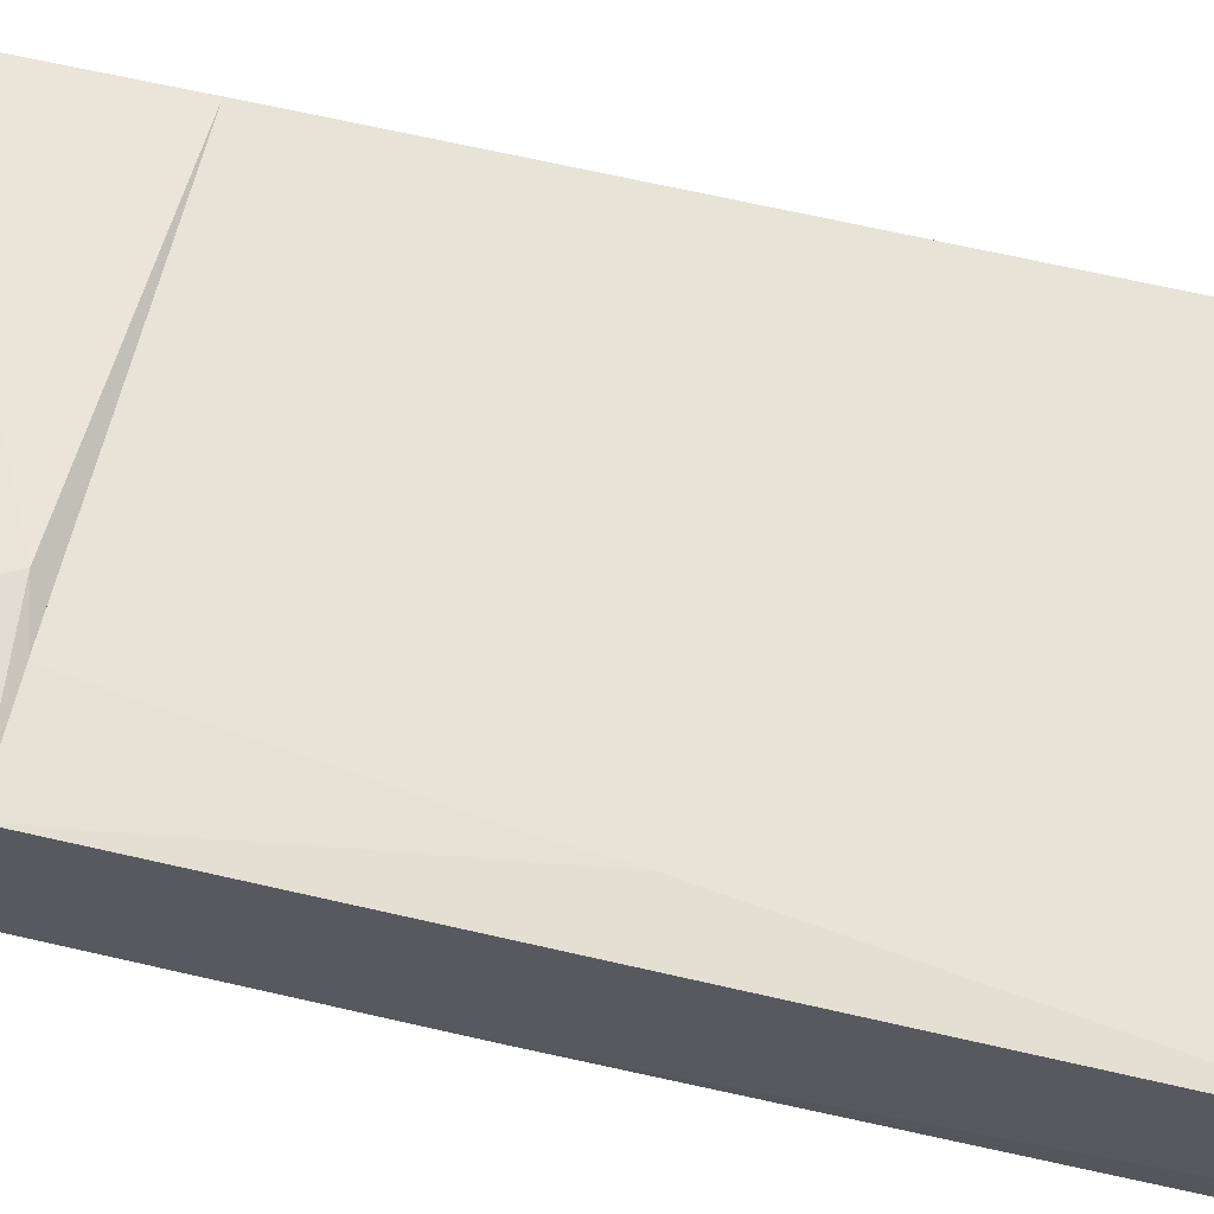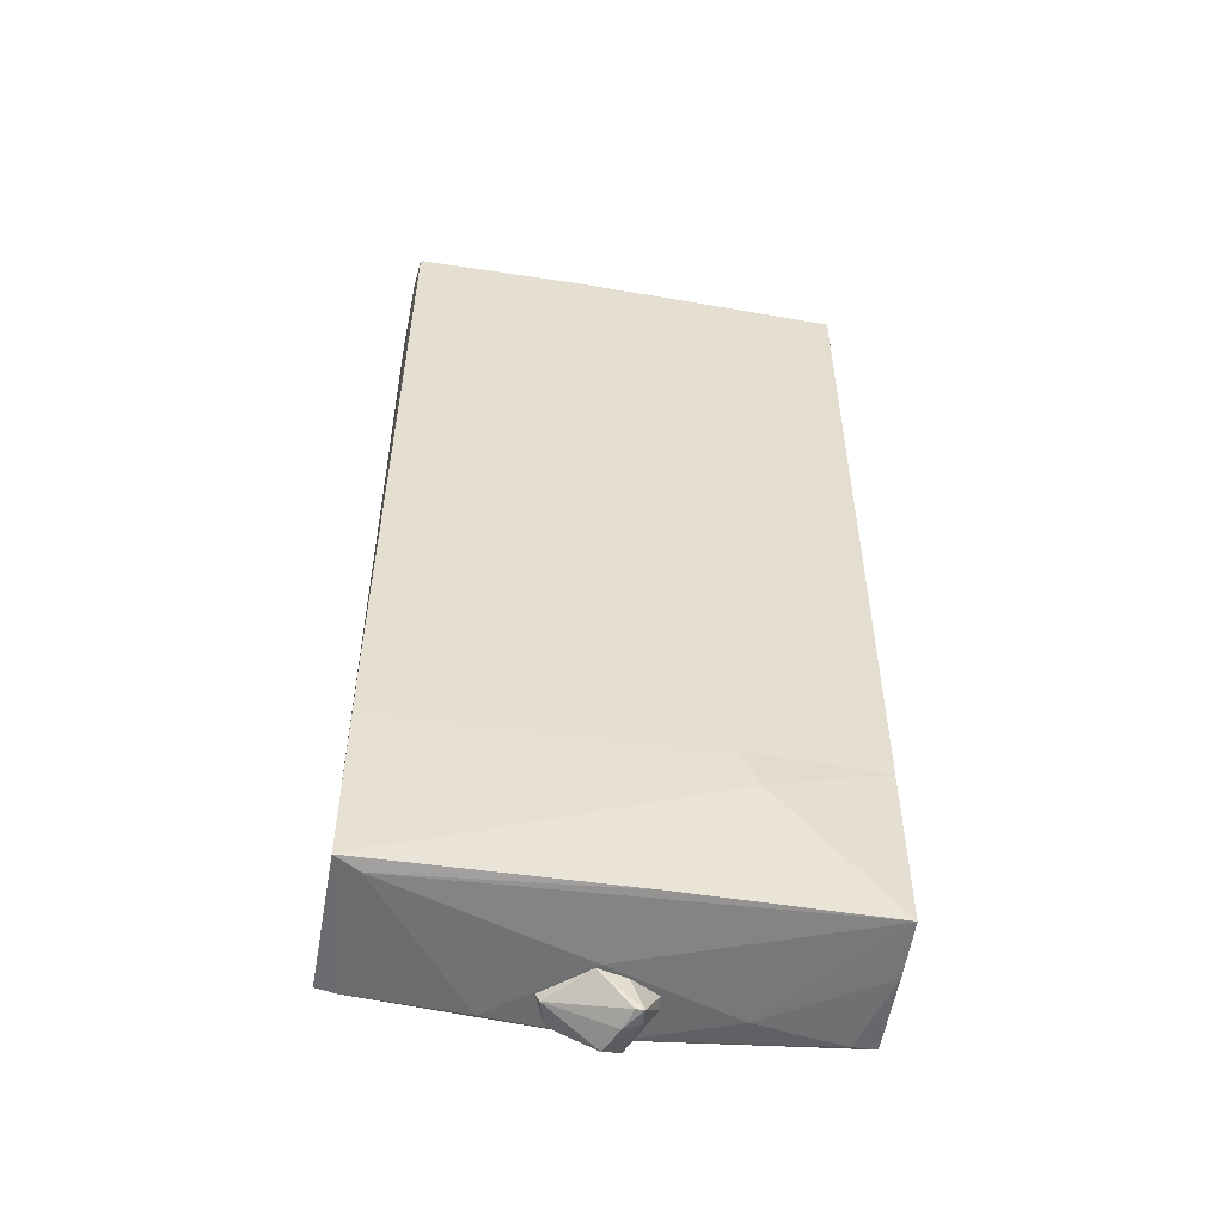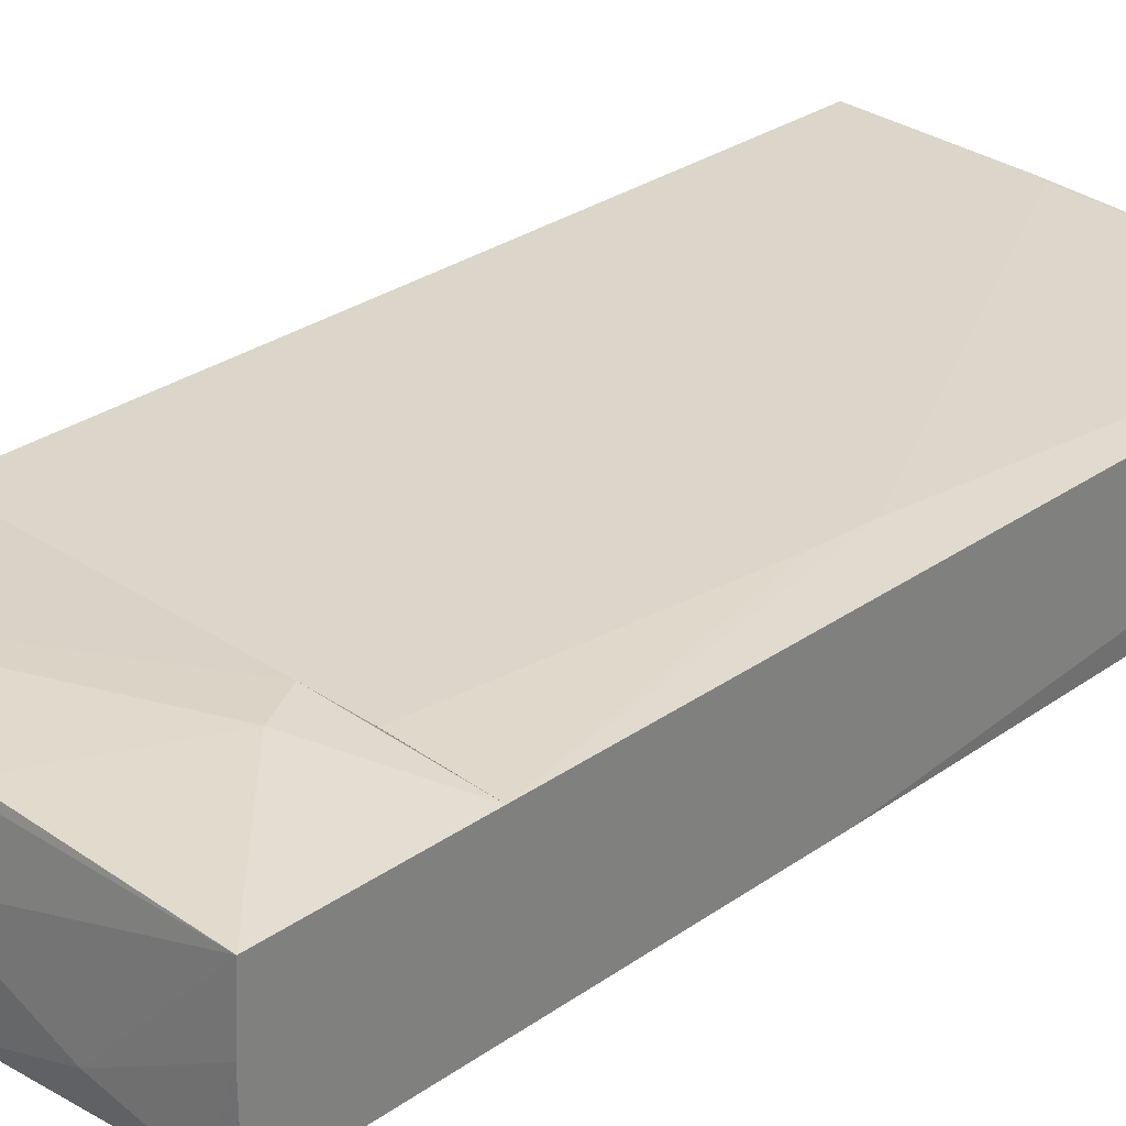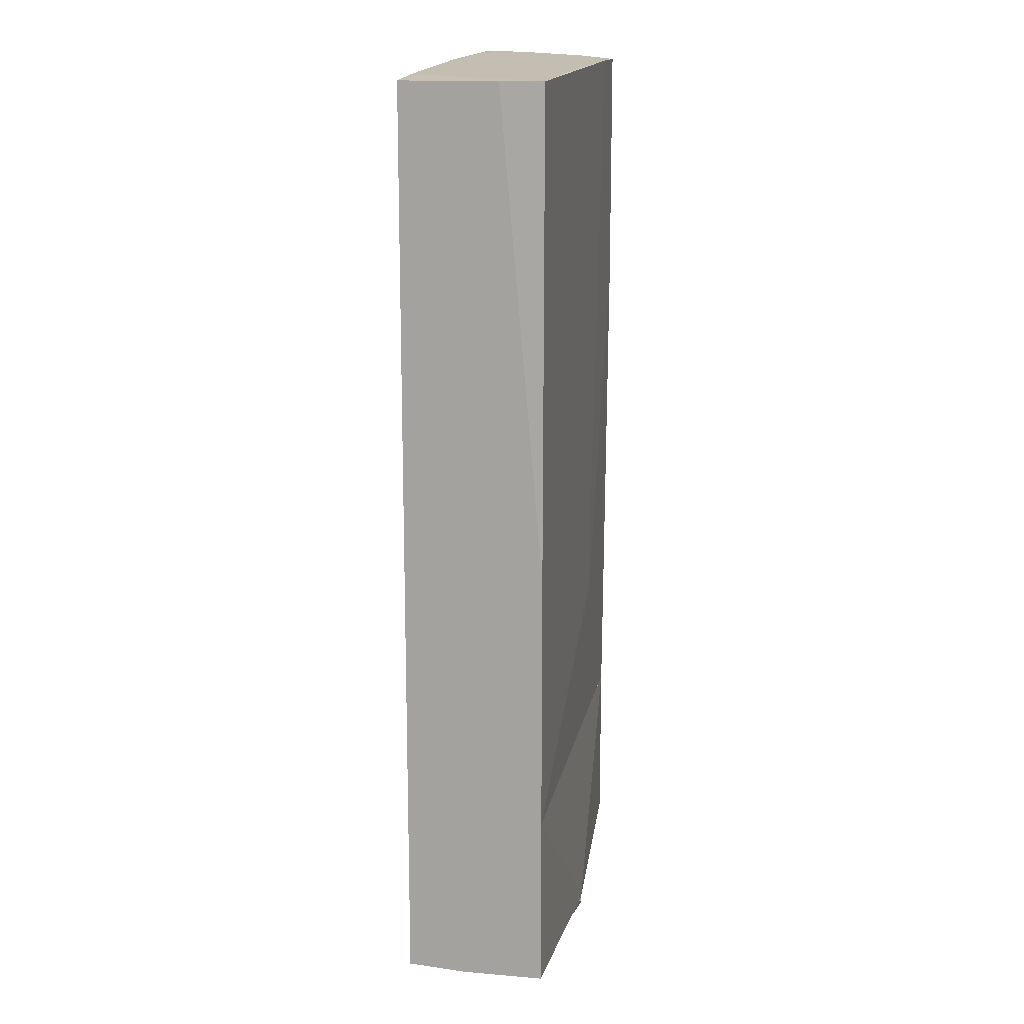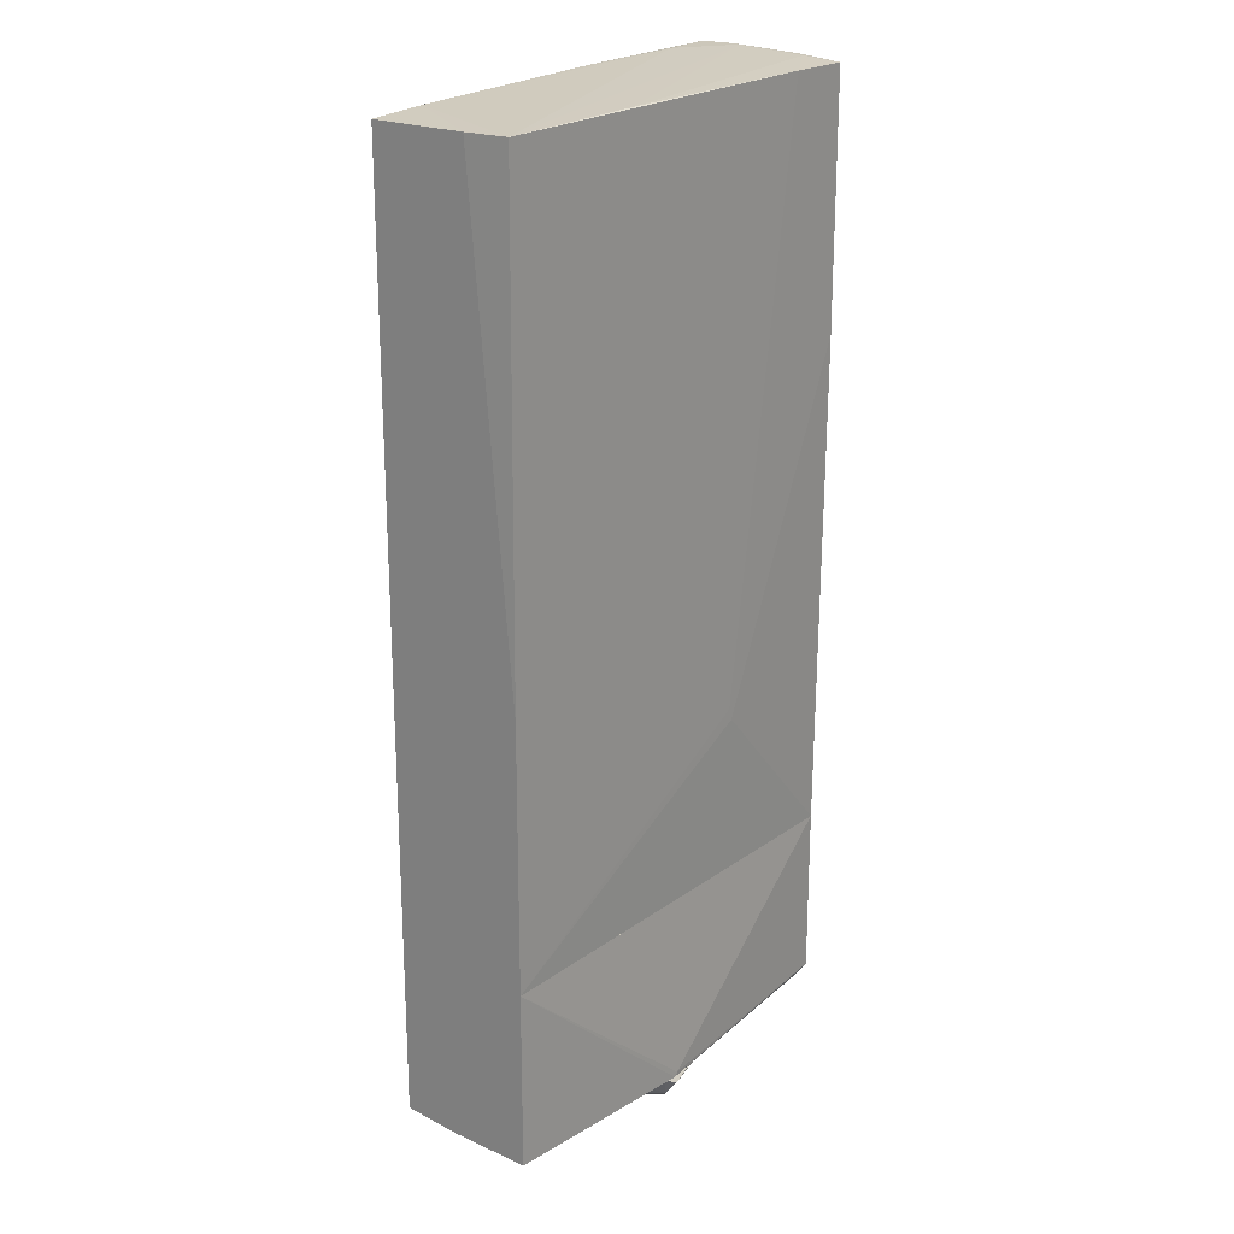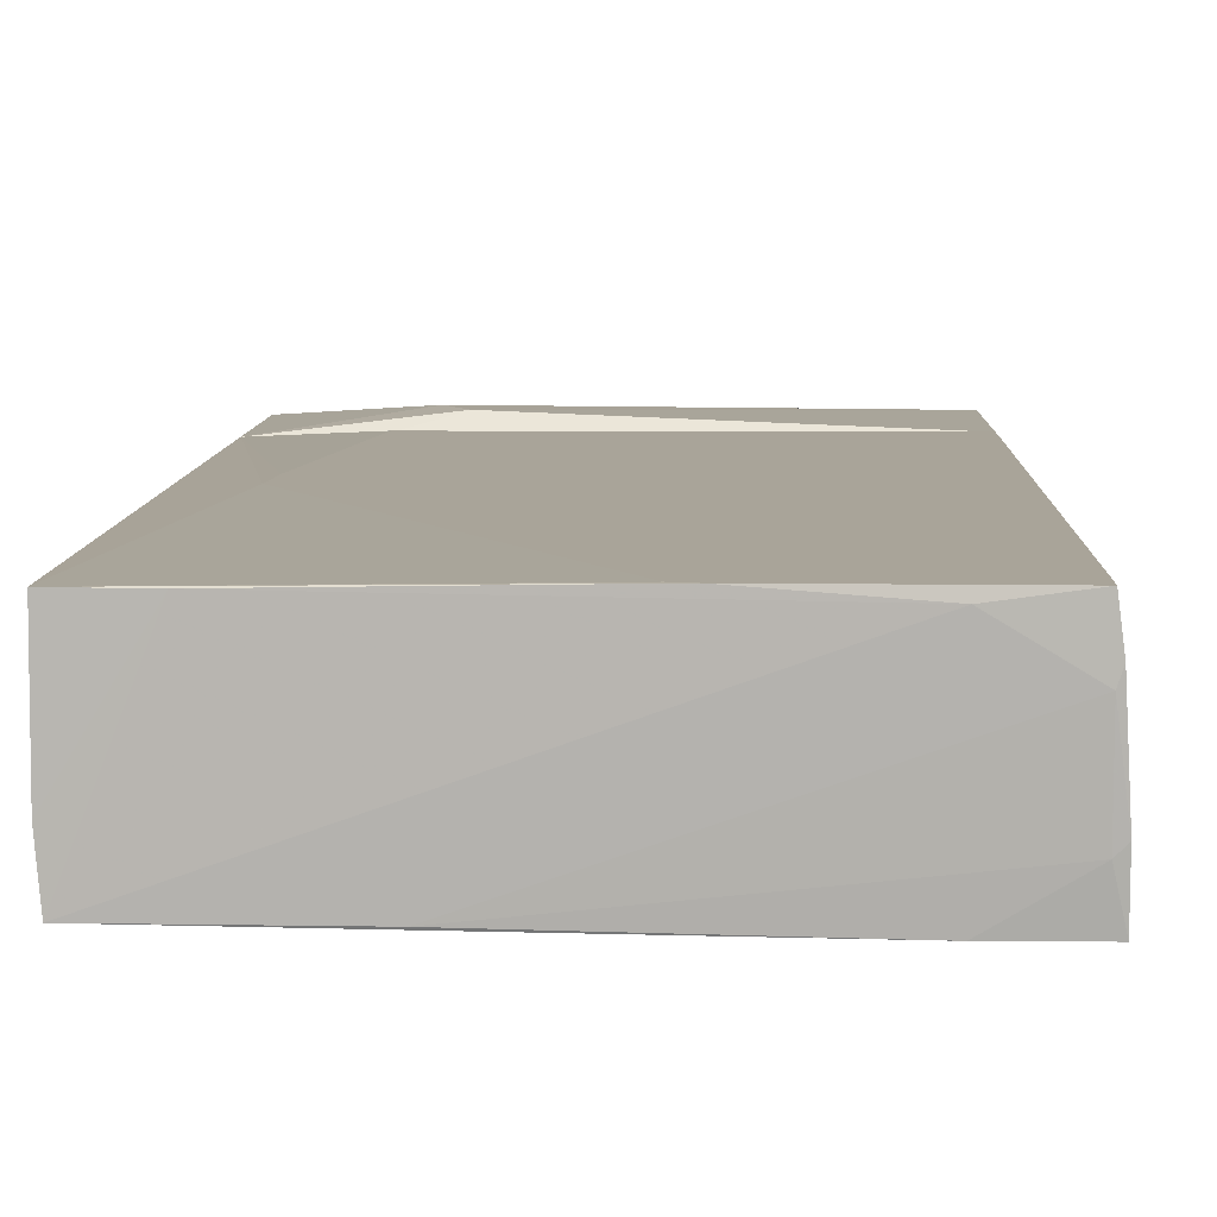
<metadata>
{"format":"obj","ext":"obj","renderer":"f3d","projection":"perspective","resolution":1024,"background":"white","views":[{"elev":61.8,"azim":103.4,"up":"+Z"},{"elev":-53.2,"azim":-8.5,"up":"+Y"},{"elev":30.0,"azim":44.5,"up":"+Z"},{"elev":15.0,"azim":100.4,"up":"+Y"},{"elev":21.4,"azim":128.5,"up":"+Y"},{"elev":7.2,"azim":-178.5,"up":"+Z"}]}
</metadata>
<code>
o convex_0
v -0.4619 6.057 0.9555
v -2.945 -3.721 -0.9192
v -1.019 -1.643 -0.9699
v 2.933 -3.721 0.9048
v 2.881 5.956 -0.9192
v -2.945 6.058 -0.9699
v -2.894 -3.721 0.9555
v 2.933 -3.721 -0.9192
v 2.932 5.956 0.9048
v -2.843 6.159 0.9555
v 2.223 -0.07221 0.9555
v -2.945 6.108 -0.4124
v 1.767 -3.721 0.9555
v 2.932 5.956 -0.3617
v -2.083 6.159 0.8541
v -2.083 6.058 -0.9699
v -2.945 2.815 -0.9699
v -2.894 6.159 0.5499
v 2.172 6.006 0.9046
v 2.273 0.6367 0.9555
v 2.933 -0.3256 -0.9192
v -2.843 6.159 0.398
v -2.945 -3.721 -0.7671
v 0.9057 6.006 -0.9192
v -0.9687 -1.49 -0.9699
v -2.843 6.108 -0.5138
v -2.894 -3.315 0.9555
v -0.6644 6.108 0.9555
v -2.945 5.298 -0.4124
f 12 23 29
f 2 4 7
f 2 3 8
f 4 2 8
f 7 1 10
f 1 7 11
f 6 2 12
f 7 4 13
f 11 7 13
f 4 11 13
f 3 6 16
f 3 2 17
f 6 3 17
f 2 6 17
f 10 15 18
f 14 5 19
f 9 14 19
f 5 15 19
f 9 1 20
f 4 9 20
f 1 11 20
f 11 4 20
f 4 8 21
f 9 4 21
f 5 14 21
f 14 9 21
f 15 5 22
f 12 18 22
f 18 15 22
f 2 7 23
f 12 2 23
f 5 16 24
f 22 5 24
f 8 3 25
f 3 16 25
f 16 5 25
f 5 21 25
f 21 8 25
f 6 12 26
f 16 6 26
f 12 22 26
f 24 16 26
f 22 24 26
f 7 10 27
f 12 7 27
f 10 18 27
f 18 12 27
f 1 9 28
f 10 1 28
f 15 10 28
f 9 19 28
f 19 15 28
f 7 12 29
f 23 7 29
o convex_1
v 0.1963 -6.154 -0.1086
v 0.1456 -6.204 -1.071
v -0.5635 -6.154 -0.9192
v 0.1456 -6.61 -0.362
v 0.5512 -6.103 -0.5646
v -0.7156 -6.103 -0.5141
v -0.006421 -6.61 -0.7165
v 0.3483 -6.559 -0.1086
v -0.1581 -6.103 -0.05789
v 0.3483 -6.103 -1.021
v 0.2472 -6.356 -0.9698
v -0.6648 -6.204 -0.5141
v 0.5512 -6.103 -0.362
v 0.3483 -6.559 -0.3112
v 0.2472 -6.559 -0.1086
v -0.5635 -6.103 -0.9192
v 0.5512 -6.204 -0.4633
f 43 40 46
f 32 31 36
f 34 35 38
f 37 30 38
f 35 34 39
f 36 31 40
f 31 39 40
f 35 32 41
f 32 36 41
f 36 33 41
f 38 35 41
f 30 37 42
f 38 30 42
f 34 38 42
f 33 36 43
f 37 33 43
f 36 40 43
f 33 37 44
f 37 38 44
f 41 33 44
f 38 41 44
f 31 32 45
f 32 35 45
f 39 31 45
f 35 39 45
f 39 34 46
f 40 39 46
f 42 37 46
f 34 42 46
f 37 43 46
o convex_2
v -1.273 -6.103 -0.9192
v 2.933 -3.721 0.9047
v 2.933 -5.951 0.9047
v -2.894 -3.721 0.9555
v 2.933 -3.721 -0.9192
v -2.945 -3.721 -0.9192
v -2.894 -5.951 0.9555
v 2.933 -6.001 -0.9192
v -2.945 -5.951 -0.9192
v 1.412 -4.38 1.108
v 0.1963 -6.103 -1.071
v -0.1069 -6.103 -0.007051
v 1.159 -3.874 1.108
v 1.514 -6.103 -0.6151
v -2.59 -6.001 0.8032
v 0.3482 -5.951 0.9555
v 2.628 -6.052 -0.8685
v -2.691 -6.001 -0.9192
v 0.1457 -6.052 -1.071
v 2.933 -6.001 0.1446
v 1.716 -3.721 0.9555
v -2.945 -3.721 -0.7669
f 55 53 68
f 48 49 51
f 50 48 51
f 50 51 52
f 51 49 54
f 49 48 56
f 51 54 57
f 47 57 58
f 50 53 59
f 56 48 59
f 53 56 59
f 49 58 60
f 58 57 60
f 47 58 61
f 58 49 61
f 49 56 62
f 56 53 62
f 61 49 62
f 53 61 62
f 57 54 63
f 60 57 63
f 53 55 64
f 57 47 64
f 55 57 64
f 61 53 64
f 47 61 64
f 52 51 65
f 55 52 65
f 51 57 65
f 57 55 65
f 54 49 66
f 49 60 66
f 63 54 66
f 60 63 66
f 48 50 67
f 59 48 67
f 50 59 67
f 50 52 68
f 53 50 68
f 52 55 68

</code>
